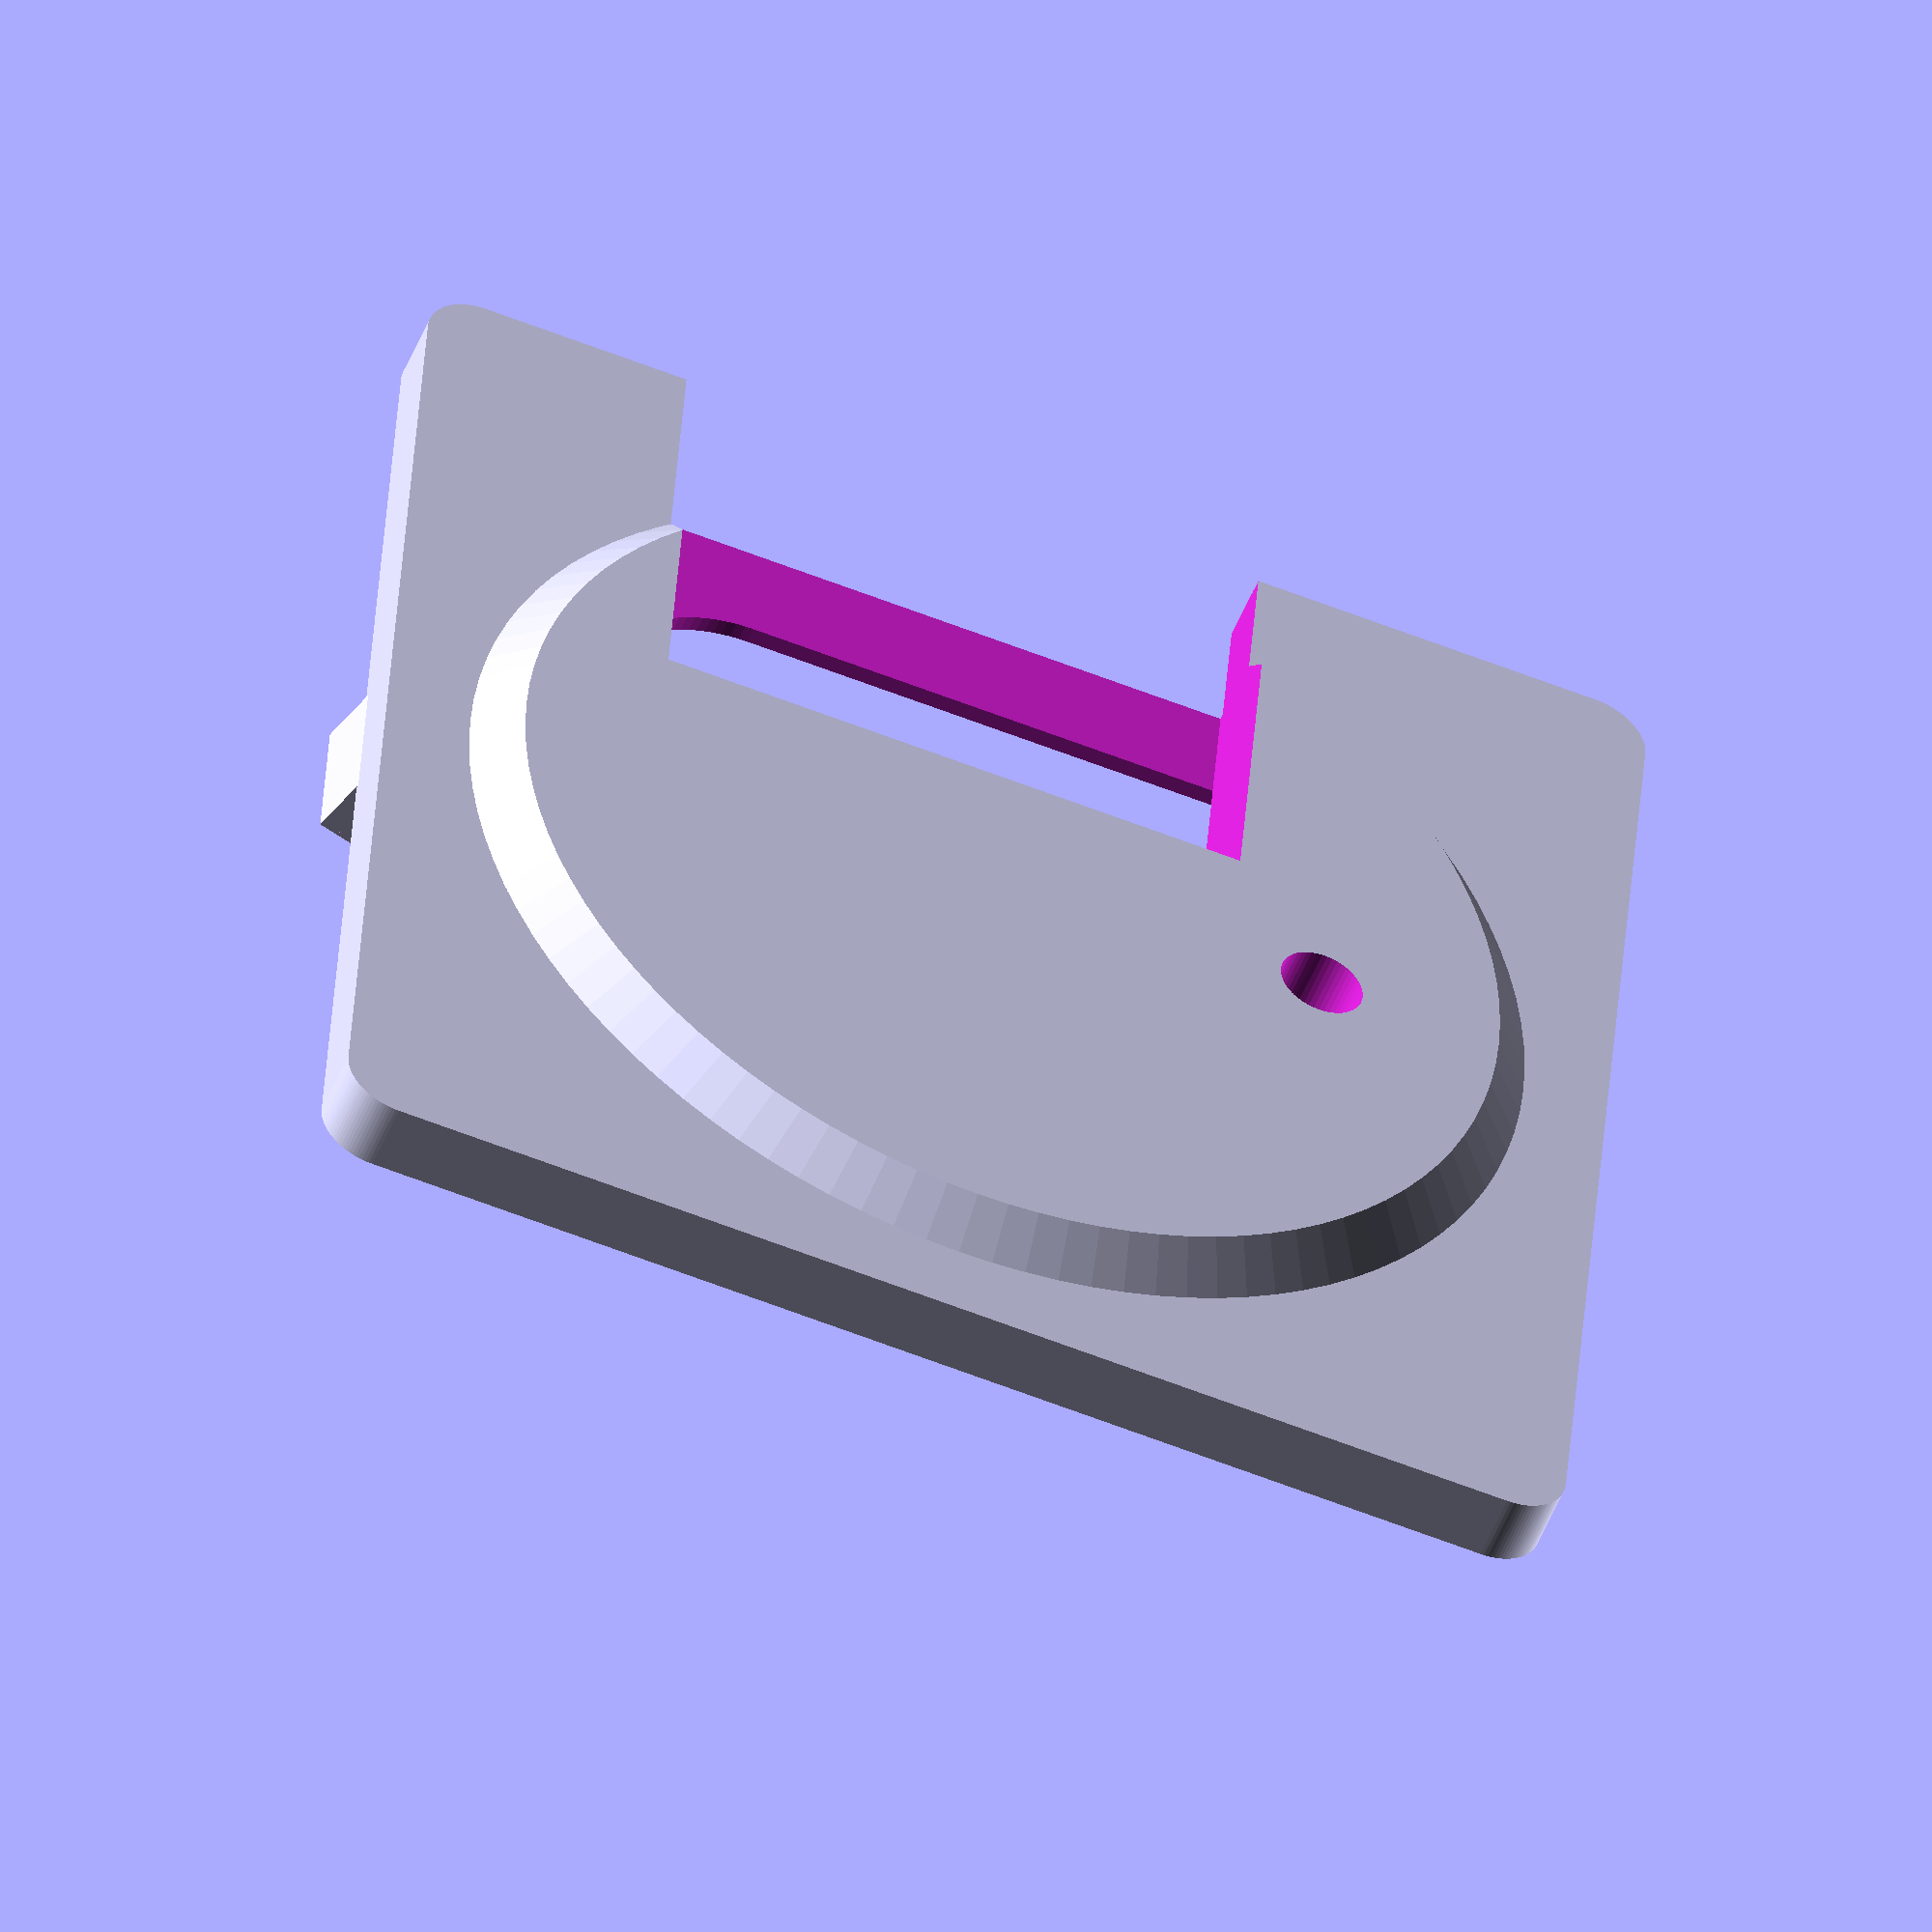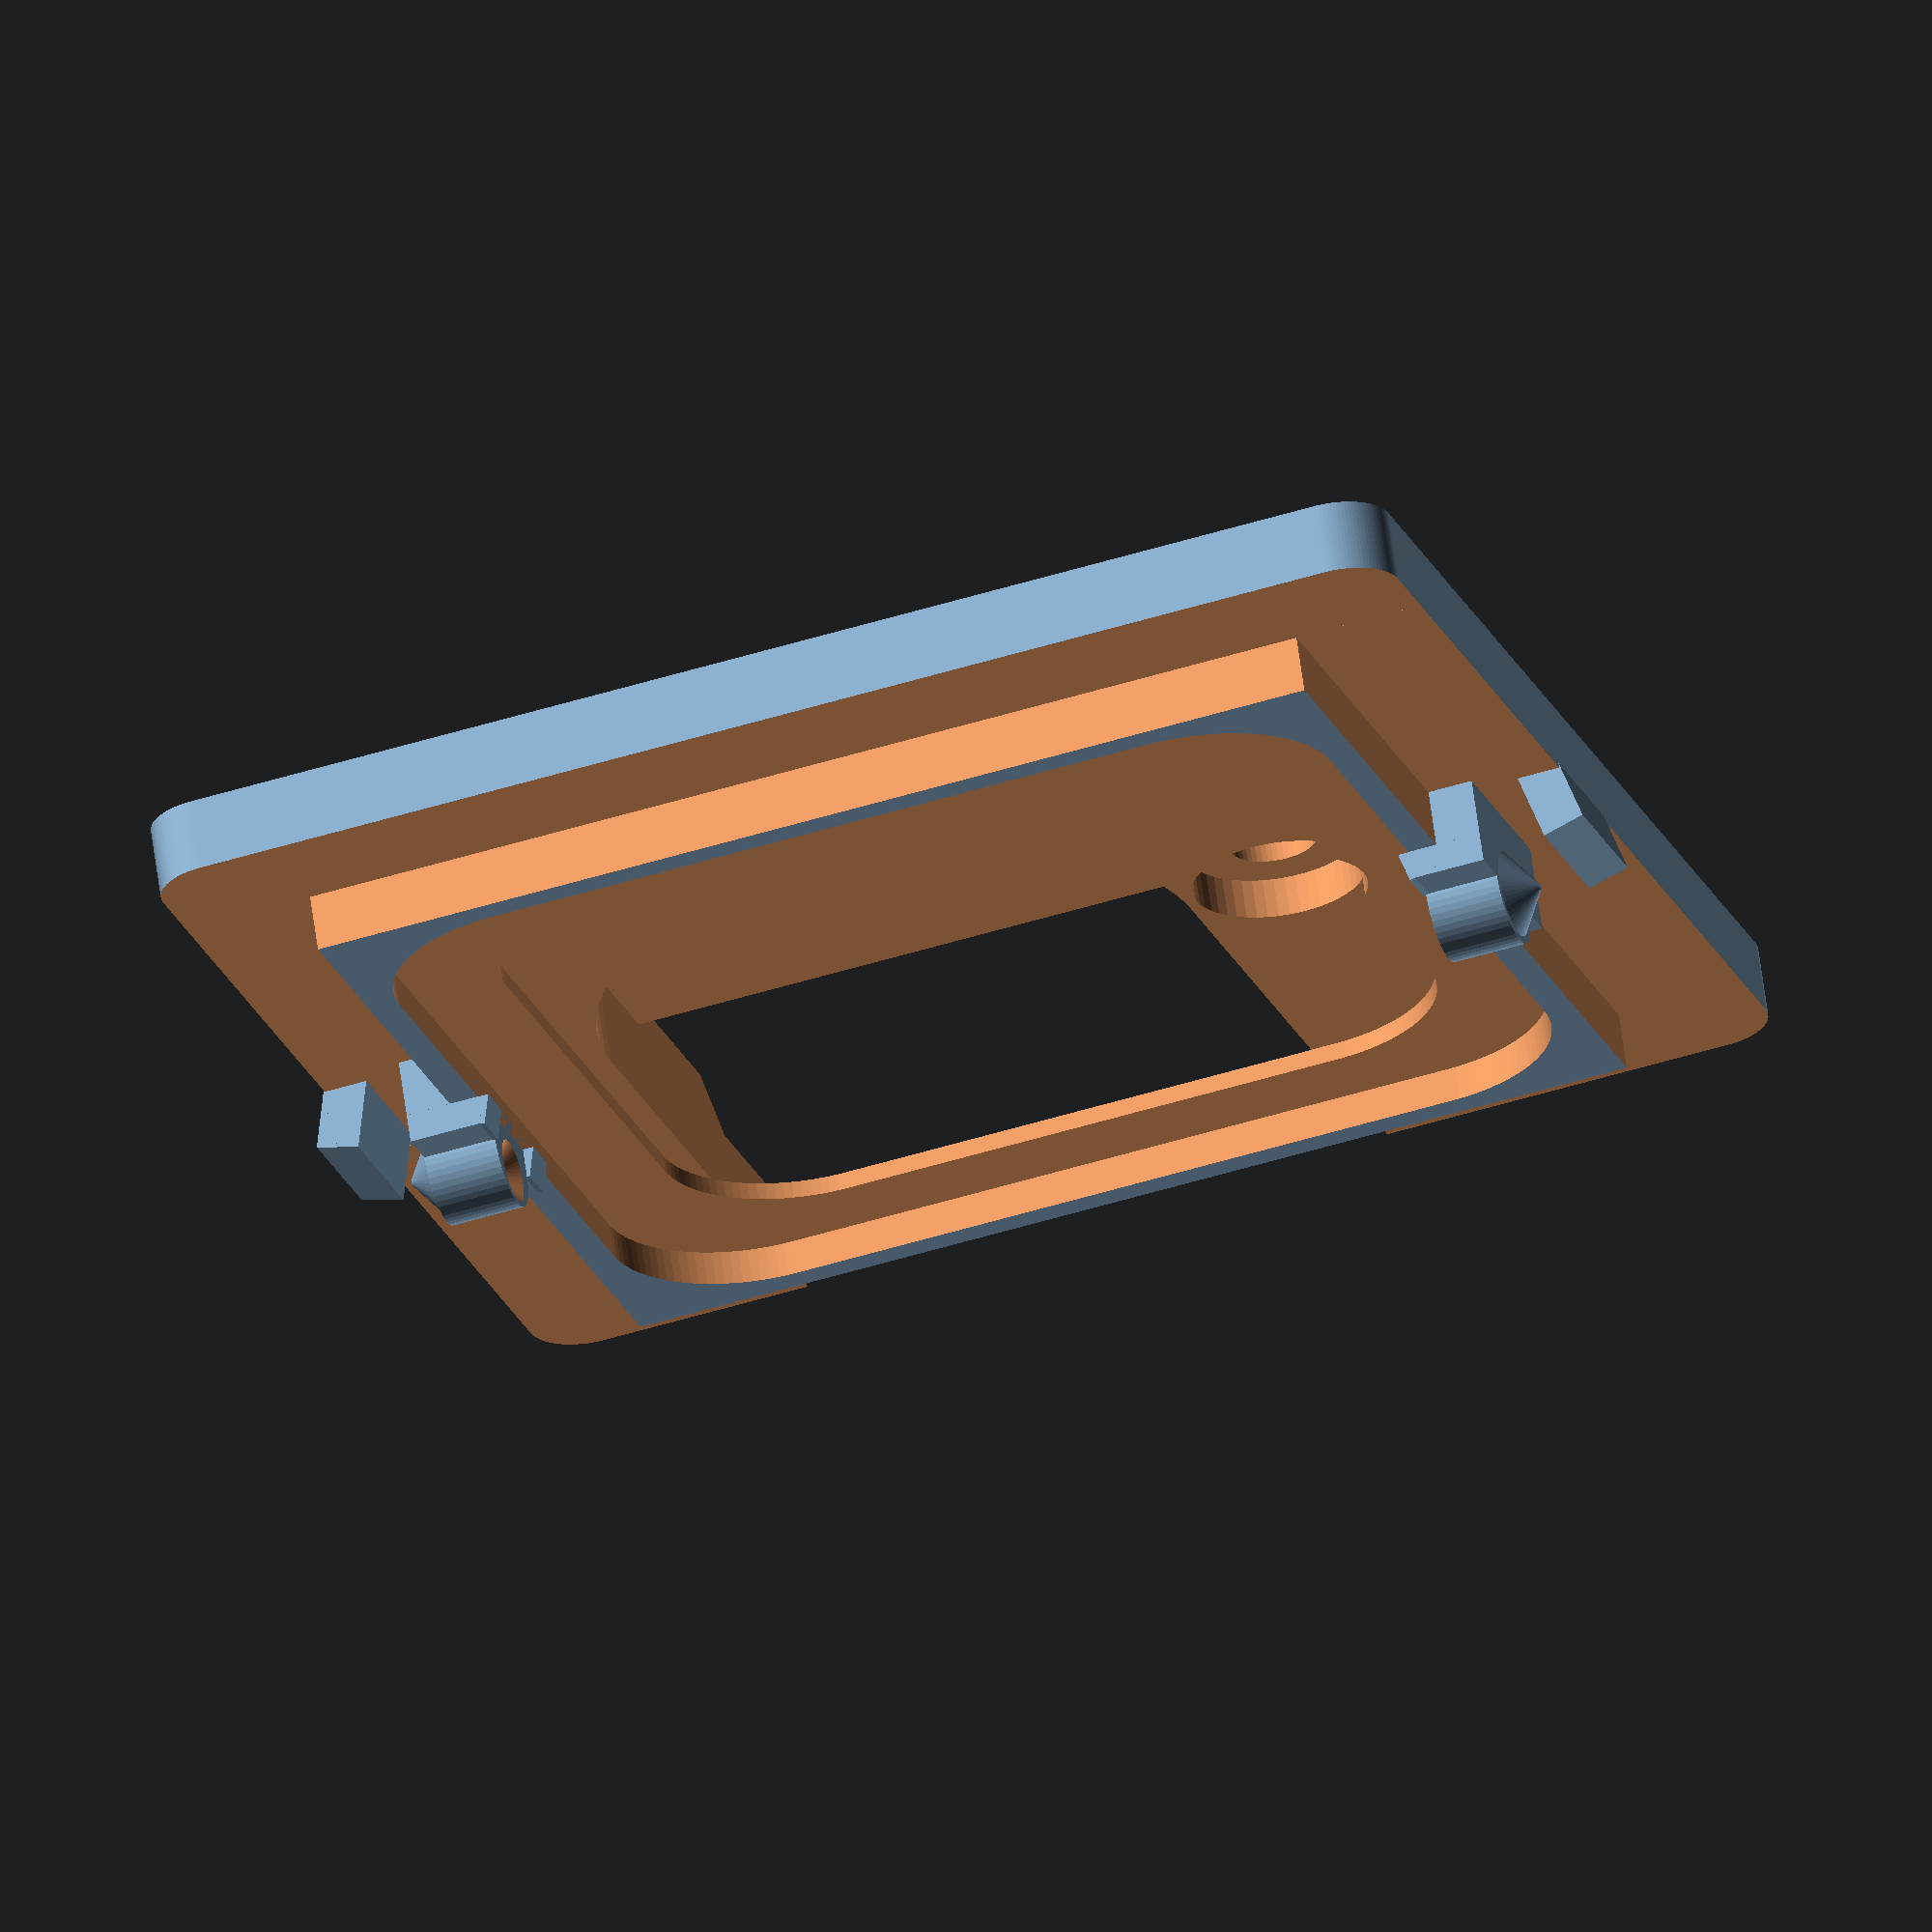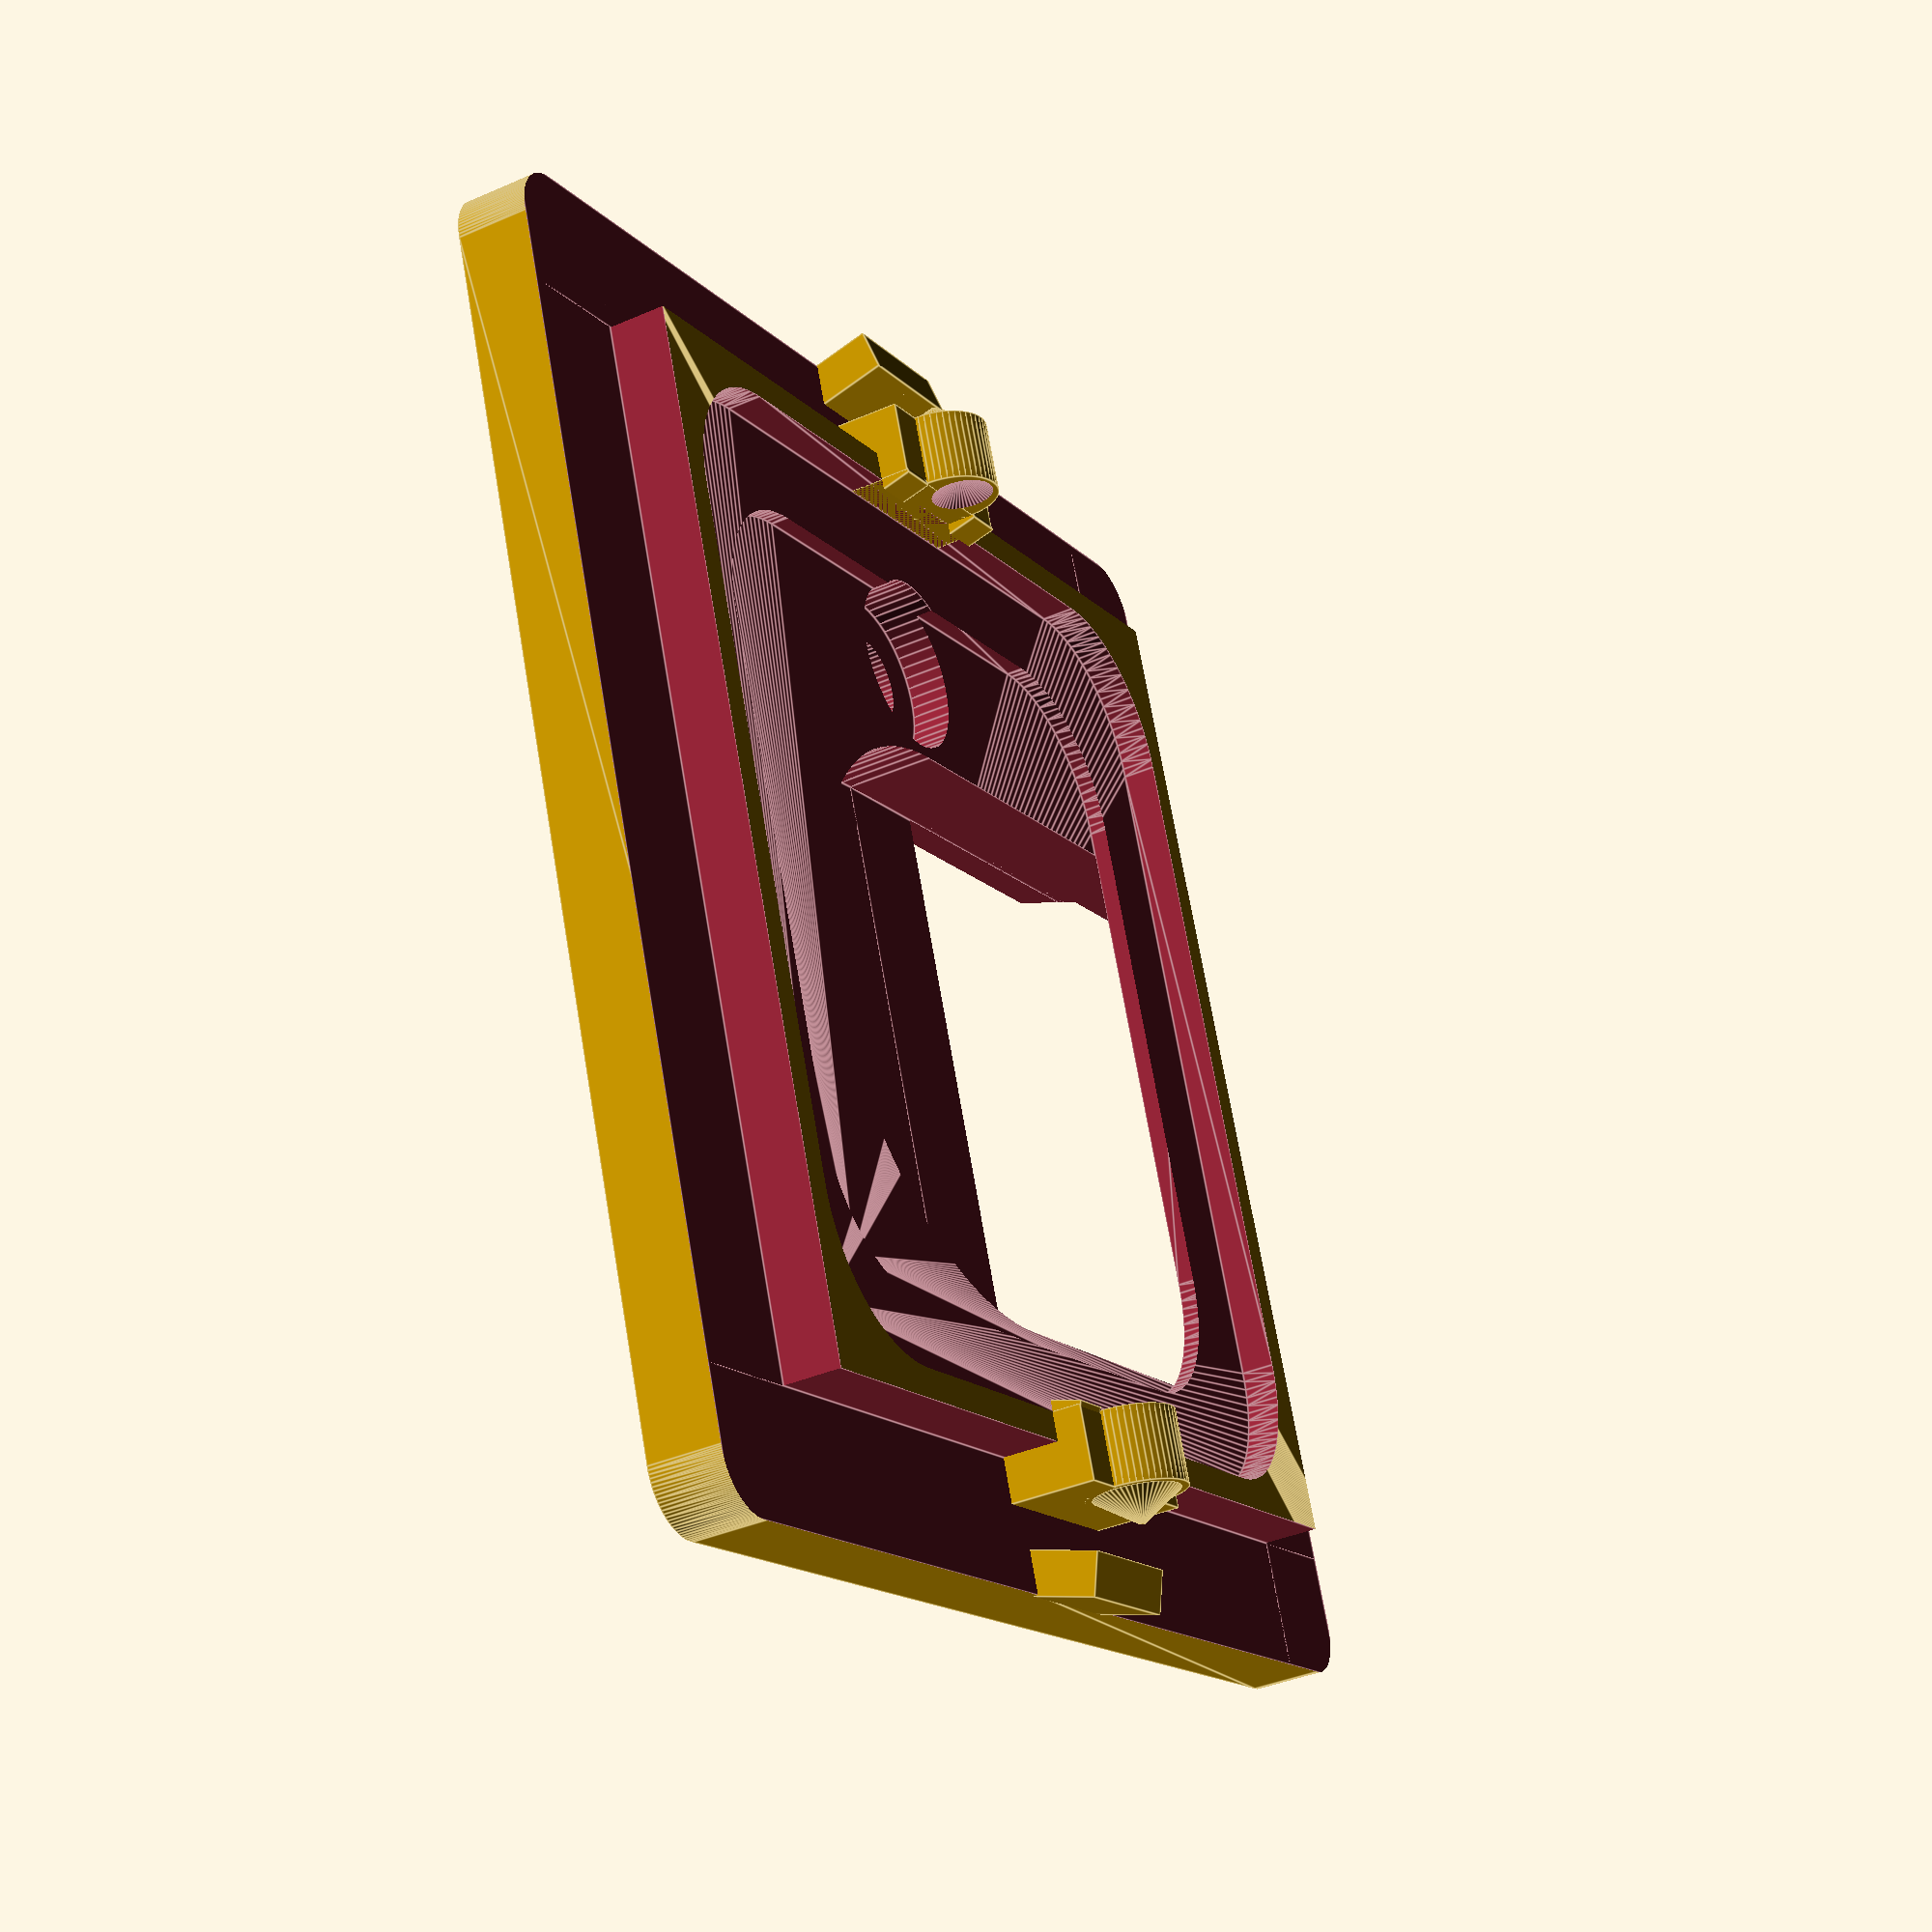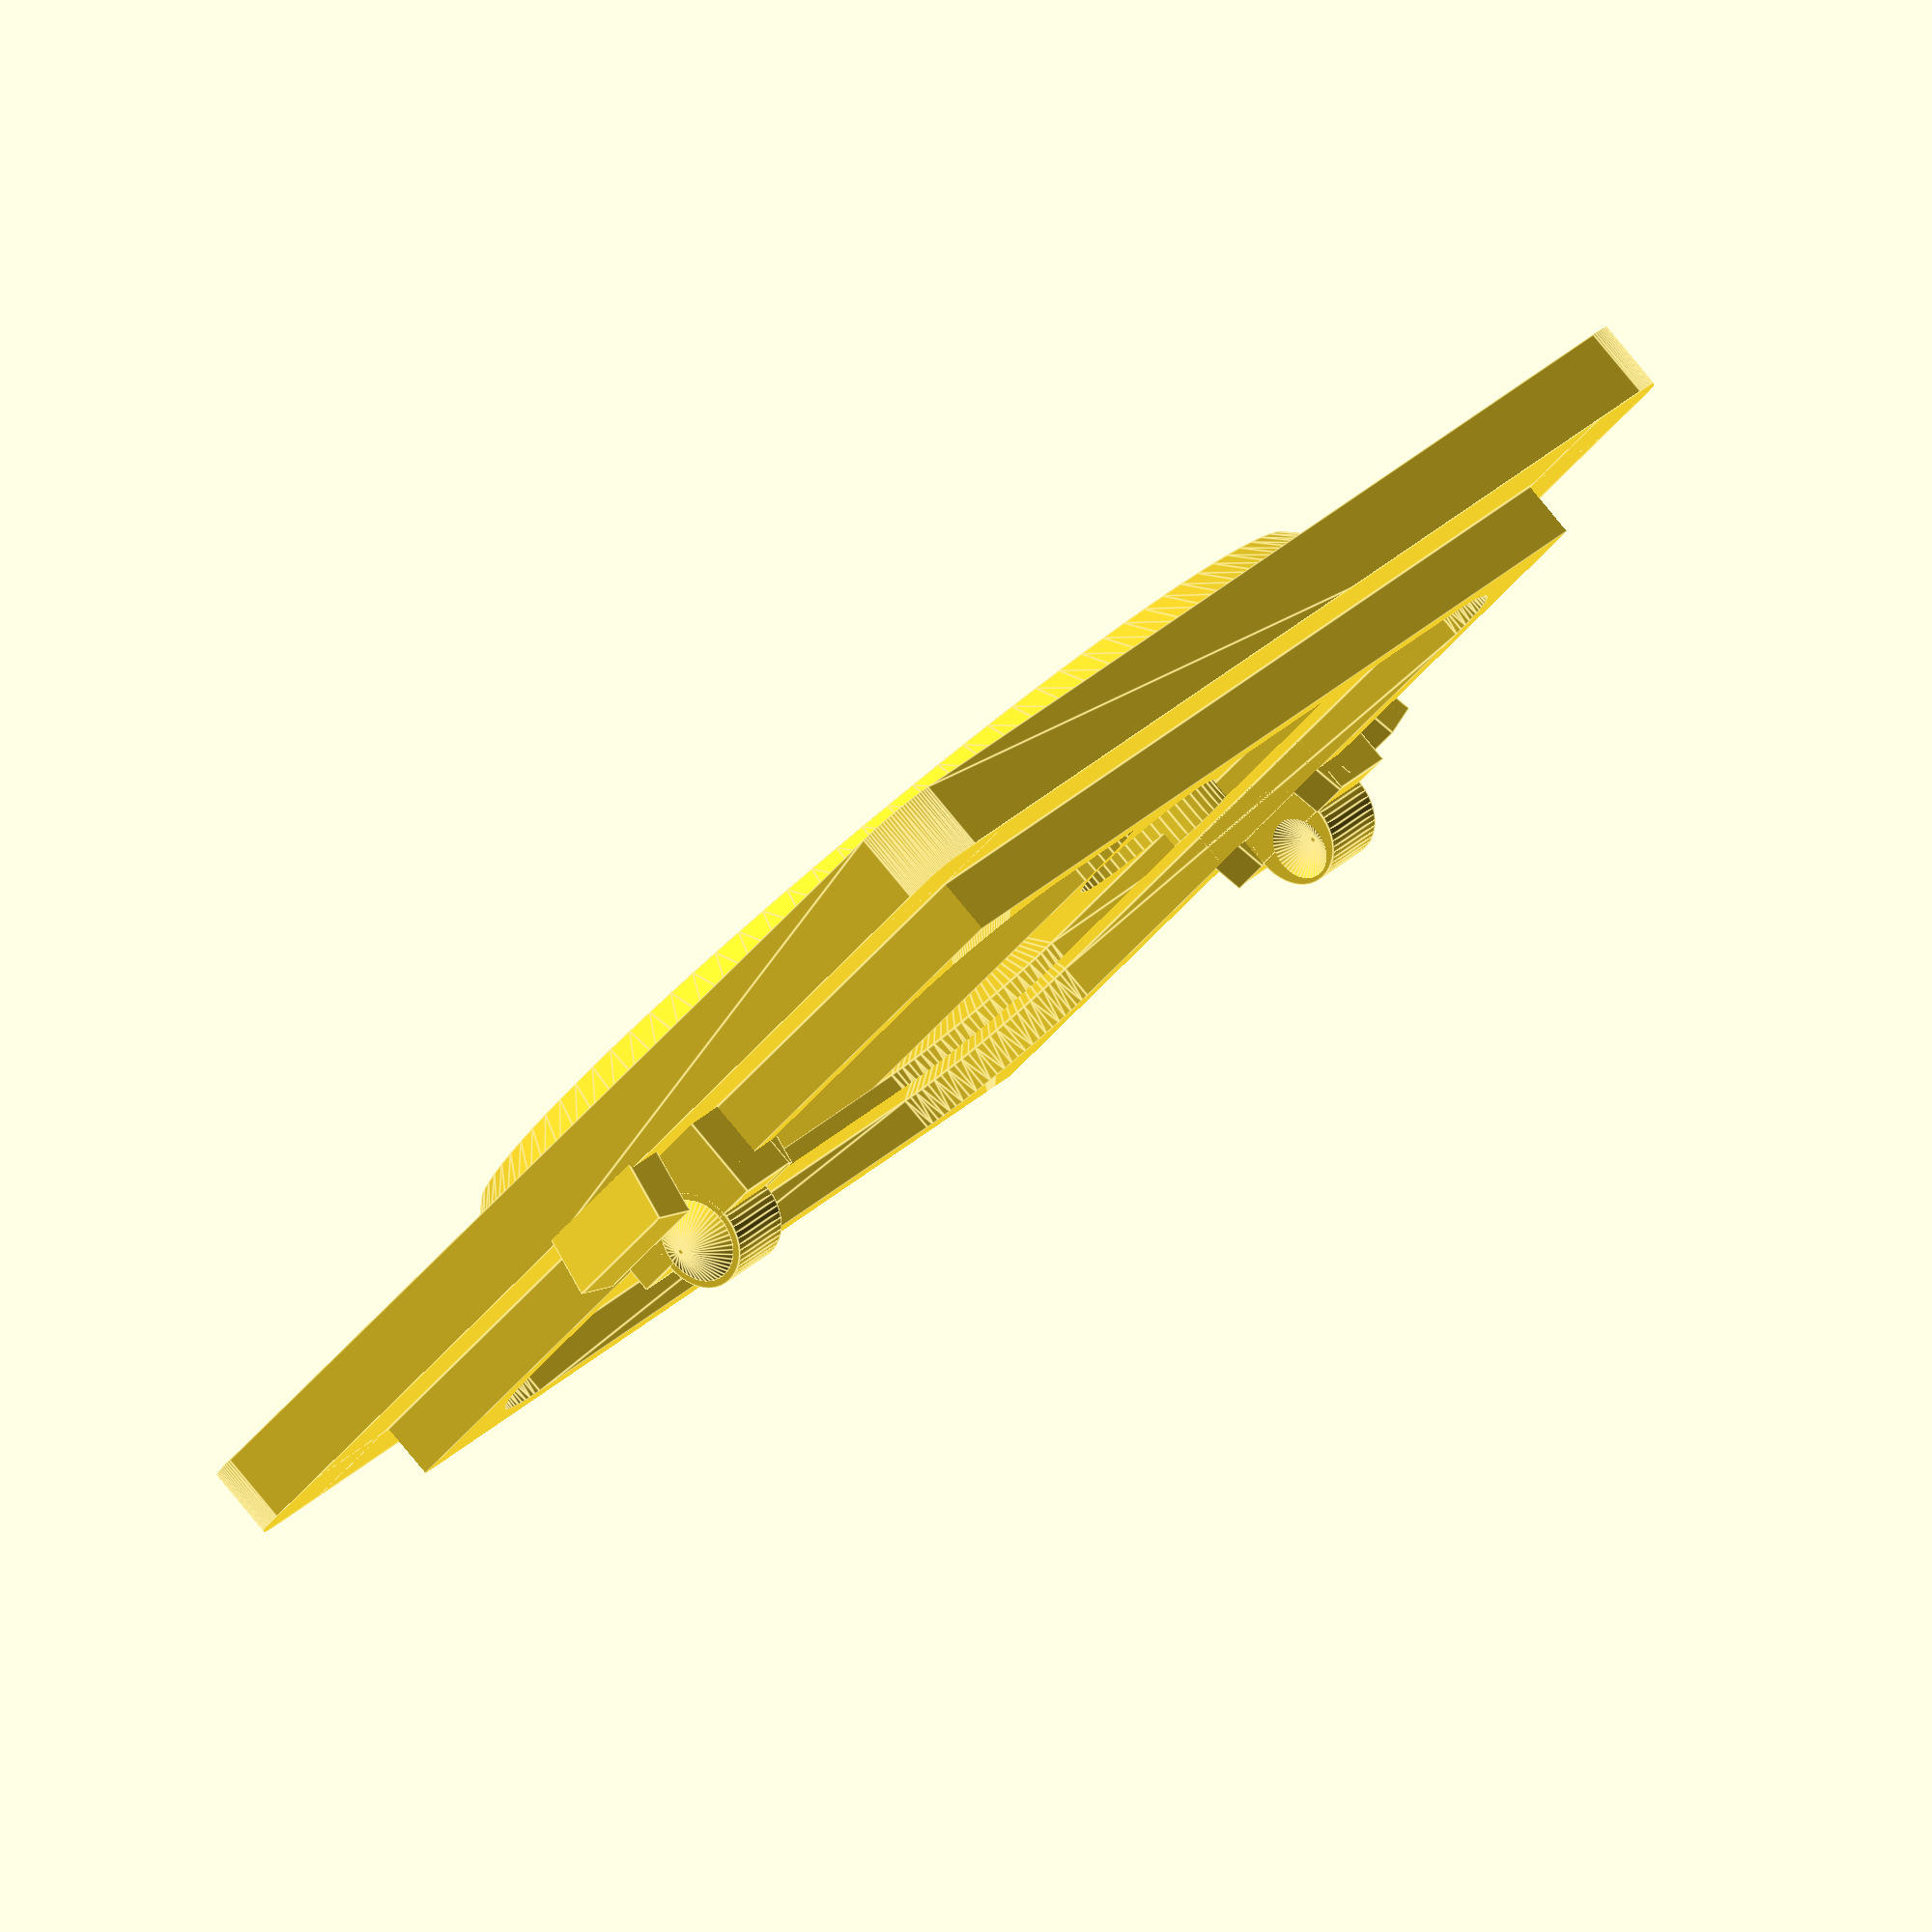
<openscad>
TangentSize=44;
TangentOuterR=150;
TangentSide=6.5;
TangentAngle=5;
TangentRDepth=1.5;
TangenWallThickness=1.5;
manifoldfix=0.01;
FiletTangentR=2;
SpringThickness=0.8;
SpringLength=16;
SpringWidth=5;
SpringAngle=15;
ButtonClickerDistance=25;
ButtonClickerR=3;
ButtonClickerHeight=0.6;

IkeaSize=33.7;
IkeaPCBThickness=1.2;
IkeaFiletR=5;
IkeaBatteryD=21;
IkeaBatteryThickness=3.8;
IkeaBatterySlotThickness=3.2;
IkeaBatteryLOffset=2.5;
IkeaBatteryWOffset=0.5;
IkeaButtonHoleD=3;
IkeaButtonLOffset=5.5;
IkeaButtonWOffset=0;

RotateConnectorDepth=2;
RotateConnectorRInner=1.5;
RotateConnectorThickness=0.5;
RotateConnectorCone=1.0;
ConnectorConeHeight=1.0;


BaseCutDown=2;
BaseCutInwards=4.5;
BaseSize=44.7;
BaseHeight=4.5;
BottomThickness=1.5;
BaseConnectWidth=5;
BaseConnectHeight=3;
BaseConnectThickness=1.5;
BaseConnectAngle=15;

//translate([0,0,20])
//SafetyTangent();
//translate([0,0,8])
//FugaClip();
Base();

difference(){
    Basebase();
    translate([0,0,BaseHeight-IkeaPCBThickness+manifoldfix])
    IkeaModule();
    BaseCut();    
    }

module Base(){

// Base Connect click
translate([BaseSize/2.05,0,BaseConnectHeight+0.2])
rotate([0,BaseConnectAngle,0])
cube([BaseConnectThickness,BaseConnectWidth,BaseConnectHeight],center=true);

translate([-BaseSize/2.05,0,BaseConnectHeight+0.2])
rotate([0,-BaseConnectAngle,0])
cube([BaseConnectThickness,BaseConnectWidth,BaseConnectHeight],center=true);
    
    


translate([0,0,0])
difference(){
BaseModule();
//BaseCut();
translate([0,0,BaseHeight-IkeaPCBThickness+manifoldfix])
IkeaModule();
translate([0,0,0])



// Battery slot
translate([0,+4.5,BaseHeight-IkeaPCBThickness+2*manifoldfix-3])
translate([IkeaBatteryLOffset,IkeaBatteryWOffset+100/2,+IkeaBatterySlotThickness/2-IkeaBatteryThickness])
cube([IkeaBatteryD,100,IkeaBatterySlotThickness],center=true);

// Rotate connector inner cone
translate([-TangentSize/2+3*(TangentSize-IkeaSize)/8+RotateConnectorCone,0,BaseHeight+ConnectorConeHeight+0.5])
rotate([0,-90,0])
cylinder(h=RotateConnectorCone,r1=RotateConnectorRInner/1.1,r2=0.1,$fn=50,center=true);

translate([TangentSize/2-3*(TangentSize-IkeaSize)/8-RotateConnectorCone,0,BaseHeight+ConnectorConeHeight+0.5])
rotate([0,90,0])
cylinder(h=RotateConnectorCone,r1=RotateConnectorRInner/1.1,r2=0.1,$fn=50,center=true);
}
}

module Basebase(){
    $fn=100;
translate([0,0,(BaseHeight-1)/2])  

minkowski() {
cube([BaseSize-2*FiletTangentR,BaseSize-2*FiletTangentR,BaseHeight-1], center=true);  
  cylinder(r=FiletTangentR,h=1);
}
translate([0,0,-BottomThickness+2*manifoldfix])  
cylinder(h=BottomThickness,r1=BaseSize/2-BottomThickness-3,r2=BaseSize/2-3, center=false);
}    


module BaseCut(){
translate([0,BaseSize/2-BaseCutInwards/2+manifoldfix,BaseHeight-BaseCutDown/2+manifoldfix])
cube([BaseSize+manifoldfix,BaseCutInwards,BaseCutDown], center =true);

translate([0,-BaseSize/2+BaseCutInwards/2-manifoldfix,BaseHeight-BaseCutDown/2+manifoldfix])
cube([BaseSize+manifoldfix,BaseCutInwards,BaseCutDown], center =true);

translate([-BaseSize/2+BaseCutInwards/2-manifoldfix,0,BaseHeight-BaseCutDown/2+manifoldfix])
cube([BaseCutInwards,BaseSize+manifoldfix,BaseCutDown], center =true);
    
translate([BaseSize/2-BaseCutInwards/2+manifoldfix,0,BaseHeight-BaseCutDown/2+manifoldfix])
cube([BaseCutInwards,BaseSize+manifoldfix,BaseCutDown], center =true);
    
// Hole for reset button
translate([-IkeaSize/2+IkeaButtonLOffset,IkeaButtonWOffset,BaseHeight-IkeaPCBThickness-2+2*manifoldfix])
cylinder(h=2,d=IkeaButtonHoleD*2,$fn=50,center=false);

translate([-IkeaSize/2+IkeaButtonLOffset,IkeaButtonWOffset,-manifoldfix-1])
cylinder(h=2*BaseHeight,d=IkeaButtonHoleD,$fn=50,center=true);

// Battery slot
translate([0,0,BaseHeight-IkeaPCBThickness+2*manifoldfix])
translate([IkeaBatteryLOffset,IkeaBatteryWOffset+100/2,+IkeaBatterySlotThickness/2-IkeaBatteryThickness])
cube([IkeaBatteryD,100,IkeaBatterySlotThickness],center=true);    

// Battery slot
translate([0,+4.5,BaseHeight-IkeaPCBThickness+2*manifoldfix-3])
translate([IkeaBatteryLOffset,IkeaBatteryWOffset+100/2,+IkeaBatterySlotThickness/2-IkeaBatteryThickness])
cube([IkeaBatteryD,100,IkeaBatterySlotThickness],center=true);

}
module BaseModule(){

// Rotate connector outer cone
translate([-TangentSize/2+3*(TangentSize-IkeaSize)/8,0,BaseHeight+ConnectorConeHeight])
rotate([0,-90,0])
{
cylinder(h=(TangentSize-IkeaSize)/4,r=RotateConnectorRInner+RotateConnectorThickness/2,$fn=50,center=true);
translate([0,0,(TangentSize-IkeaSize)/8+RotateConnectorCone/2])
cylinder(h=RotateConnectorCone,r1=RotateConnectorRInner,r2=0.1,$fn=50,center=true);
}
translate([TangentSize/2-3*(TangentSize-IkeaSize)/8,0,BaseHeight+ConnectorConeHeight])
rotate([0,90,0])
{
cylinder(h=(TangentSize-IkeaSize)/4,r=RotateConnectorRInner+RotateConnectorThickness/2,$fn=50,center=true);
translate([0,0,(TangentSize-IkeaSize)/8+RotateConnectorCone/2])
cylinder(h=RotateConnectorCone,r1=RotateConnectorRInner,r2=0.1,$fn=50,center=true);
}

// PCB click
translate([TangentSize/2-3.85*(TangentSize-IkeaSize)/8,2.5,BaseHeight+ConnectorConeHeight-0.8])
rotate([0,15,0])
cube([1,RotateConnectorRInner,RotateConnectorRInner],center=true);

translate([TangentSize/2-3.85*(TangentSize-IkeaSize)/8,-2.5,BaseHeight+ConnectorConeHeight-0.8])
rotate([0,15,0])
cube([1,RotateConnectorRInner,RotateConnectorRInner],center=true);


translate([-TangentSize/2+3.85*(TangentSize-IkeaSize)/8,-2.5,BaseHeight+ConnectorConeHeight-0.8])
rotate([0,-15,0])
cube([1,RotateConnectorRInner,RotateConnectorRInner],center=true);

translate([-TangentSize/2+3.85*(TangentSize-IkeaSize)/8,+2.5,BaseHeight+ConnectorConeHeight-0.8])
rotate([0,-15,0])
cube([1,RotateConnectorRInner,RotateConnectorRInner],center=true);


// Rotate connector Stand
translate([-TangentSize/2+3*(TangentSize-IkeaSize)/8,0,BaseHeight/2+ConnectorConeHeight])
cube([(TangentSize-IkeaSize)/4,2*RotateConnectorRInner+RotateConnectorThickness+3,BaseHeight],center=true);

translate([TangentSize/2-3*(TangentSize-IkeaSize)/8,0,BaseHeight/2+ConnectorConeHeight])
cube([(TangentSize-IkeaSize)/4,2*RotateConnectorRInner+RotateConnectorThickness+3,BaseHeight],center=true);



}
module IkeaModule(){
    $fn=100;
translate([0,0,(IkeaPCBThickness-1)/2])  

minkowski() {
cube([IkeaSize-2*IkeaFiletR,IkeaSize-2*IkeaFiletR,IkeaPCBThickness-1], center=true);  
  cylinder(r=IkeaFiletR,h=1);
}

// Lowerings for PCB soldering
//translate([0,0,(IkeaPCBThickness-1)/2])  

minkowski() {
cube([IkeaSize-2*IkeaFiletR-6,IkeaSize-2*IkeaFiletR-6,IkeaPCBThickness], center=true);  
  cylinder(r=IkeaFiletR,h=1);
}
// Hole for Battery
translate([IkeaBatteryLOffset,IkeaBatteryWOffset,-IkeaBatteryThickness+manifoldfix])
  cylinder(h=IkeaBatteryThickness,d=IkeaBatteryD, center=false);

}


module Tangent(){
// Rotate connector
translate([-TangentSize/2+(TangentSize-IkeaSize)/8,0,RotateConnectorDepth])
rotate([0,90,0])
difference(){
cylinder(h=(TangentSize-IkeaSize)/4,r=RotateConnectorRInner+RotateConnectorThickness,$fn=50,center=true);
translate([0,0,(TangentSize-IkeaSize)/8-RotateConnectorRInner/2])
cylinder(h=RotateConnectorRInner+manifoldfix,r1=0.1,r2=RotateConnectorRInner,$fn=50,center=true);
}

translate([TangentSize/2-(TangentSize-IkeaSize)/8,0,RotateConnectorDepth])
rotate([0,90,0])
difference(){
cylinder(h=(TangentSize-IkeaSize)/4,r=RotateConnectorRInner+RotateConnectorThickness,$fn=50,center=true);
translate([0,0,-(TangentSize-IkeaSize)/8+RotateConnectorRInner/2])
cylinder(h=RotateConnectorRInner+manifoldfix,r1=RotateConnectorRInner,r2=0.1,$fn=50,center=true);

}



// button clickers
translate([0,ButtonClickerDistance/2,TangentSide-TangentRDepth-TangenWallThickness-ButtonClickerHeight])
rotate([0,0,45])
cylinder(h=ButtonClickerHeight,r1=ButtonClickerR, r2=ButtonClickerR+ButtonClickerHeight,$fn=4,center=false);

translate([0,-ButtonClickerDistance/2,TangentSide-TangentRDepth-TangenWallThickness-ButtonClickerHeight])
rotate([0,0,45])
cylinder(h=ButtonClickerHeight,r1=ButtonClickerR, r2=ButtonClickerR+ButtonClickerHeight,$fn=4,center=false);


// Springs
translate([14,0,TangentSide-TangentRDepth-TangenWallThickness+SpringThickness/2])
TangentSprings();
translate([-14,0,TangentSide-TangentRDepth-TangenWallThickness+SpringThickness/2])
TangentSprings();

difference(){
translate([0,0,TangentSide/2])
cube([TangentSize,TangentSize,TangentSide], center=true);

translate([0,0,TangentOuterR+TangentSide-TangentRDepth])
rotate([0,90,0])
cylinder(TangentSize*2,r=TangentOuterR,$fn=1000,center=true);

translate([0,0,-manifoldfix])
rotate([0,0,45])
cylinder(h=(TangentSide-TangentRDepth-TangenWallThickness), r1=sqrt(2)*(TangentSize-2*TangenWallThickness)/2,r2=sqrt(2)*((TangentSize-2*TangenWallThickness)/2-(TangentSide-TangentRDepth-TangenWallThickness)),$fn=4, center=false);



// Angled sides of tagent
translate([0,-TangentSize/2-10/2,0])
rotate([-TangentAngle,0,0])
cube([TangentSize+manifoldfix,10,TangentSide*3], center =true);
    
translate([0,+TangentSize/2+10/2,0])
rotate([TangentAngle,0,0])
cube([TangentSize+manifoldfix,10,TangentSide*3], center =true);
// Filet of corners
TangentCornerFilet();


// hole for rotate connect
translate([-TangentSize/2+(TangentSize-IkeaSize)/4,0,RotateConnectorDepth])
rotate([0,90,0])cylinder(h=(TangentSize-IkeaSize)/2+manifoldfix,r=RotateConnectorRInner+RotateConnectorThickness,$fn=50,center=true);

translate([TangentSize/2-(TangentSize-IkeaSize)/4-1/2,0,RotateConnectorDepth])
rotate([0,90,0])cylinder(h=(TangentSize-IkeaSize)/2+manifoldfix-1,r=RotateConnectorRInner+RotateConnectorThickness,$fn=50,center=true);
}
}
module SafetyTangent(){
translate([0,0,4])
difference(){
    Tangent();
    // Cylinder protect of Base Click
    translate([TangentSize/2,0,-3.5])
    rotate([0,90,0])cylinder(h=2,r=5.5,$fn=50,center=true);

    translate([-TangentSize/2,0,-3.5])
    rotate([0,90,0])cylinder(h=2,r=5.5,$fn=50,center=true);
}
}

module TangentSprings(){
rotate([SpringAngle,0,0])
translate([0,-SpringLength/2,0])
cube([SpringWidth,SpringLength,SpringThickness], center=true);
rotate([-SpringAngle,0,0])
translate([0,SpringLength/2,0])
cube([SpringWidth,SpringLength,SpringThickness], center=true);
}
// Corner filet 
module TangentCornerFilet(){
difference(){
TangentCornerFiletPrep();
translate([-TangentSize/2+FiletTangentR,-TangentSize/2+FiletTangentR,0])
rotate([-TangentAngle,0,0])
cylinder(h=TangentSide*3,r=FiletTangentR,$fn=50,center=true);
translate([TangentSize/2-FiletTangentR,-TangentSize/2+FiletTangentR,0])
rotate([-TangentAngle,0,0])
cylinder(h=TangentSide*3,r=FiletTangentR,$fn=50,center=true);
translate([-TangentSize/2+FiletTangentR,TangentSize/2-FiletTangentR,0])
rotate([TangentAngle,0,0])
cylinder(h=TangentSide*3,r=FiletTangentR,$fn=50,center=true);
translate([TangentSize/2-FiletTangentR,TangentSize/2-FiletTangentR,0])
rotate([TangentAngle,0,0])
cylinder(h=TangentSide*3,r=FiletTangentR,$fn=50,center=true);
}
}

module TangentCornerFiletPrep(){
    translate([-TangentSize/2,-TangentSize/2,0])
rotate([-TangentAngle,0,0])
cylinder(h=TangentSide*3,r=FiletTangentR,$fn=50,center=true);
translate([TangentSize/2,-TangentSize/2,0])
rotate([-TangentAngle,0,0])
cylinder(h=TangentSide*3,r=FiletTangentR,$fn=50,center=true);
translate([-TangentSize/2,TangentSize/2,0])
rotate([TangentAngle,0,0])
cylinder(h=TangentSide*3,r=FiletTangentR,$fn=50,center=true);
translate([TangentSize/2,TangentSize/2,0])
rotate([TangentAngle,0,0])
cylinder(h=TangentSide*3,r=FiletTangentR,$fn=50,center=true);
}

module FugaClip(){
    difference(){
        translate([0,0,6.9])
        cube([31,40,1.3],center=true);
        translate([7,0,6.9])
        cube([7,7,2],center=true);
        translate([-7,0,6.9])
        cube([7,7,2],center=true);
        translate([0,0,6.9])
        cube([4,4,2],center=true);
    }
    
    // Rotate connector
    translate([-15.3,0,6])
    rotate([0,90,0])
    {
        cylinder(h=(TangentSize-IkeaSize)/4,r=RotateConnectorRInner/1.5+RotateConnectorThickness,$fn=50,center=true);
        translate([0,0,(TangentSize-IkeaSize)/8-RotateConnectorRInner*2])
        cylinder(h=RotateConnectorRInner+manifoldfix-0.2,r1=0.1,r2=RotateConnectorRInner/1,$fn=50,center=true);
    }
    translate([15.3,0,6])
    rotate([0,-90,0])
    {
        cylinder(h=(TangentSize-IkeaSize)/4,r=RotateConnectorRInner/1.5+RotateConnectorThickness,$fn=50,center=true);
        translate([0,0,(TangentSize-IkeaSize)/8-RotateConnectorRInner*2])
        cylinder(h=RotateConnectorRInner+manifoldfix-0.5,r1=0.1,r2=RotateConnectorRInner/1,$fn=50,center=true);
    }
    
    // button clickers
    translate([0,ButtonClickerDistance/2,TangentSide-TangentRDepth-TangenWallThickness-ButtonClickerHeight+2.5])
    rotate([0,0,45])
    cylinder(h=ButtonClickerHeight+1,r1=ButtonClickerR, r2=ButtonClickerR+ButtonClickerHeight,$fn=4,center=false);

    translate([0,-ButtonClickerDistance/2,TangentSide-TangentRDepth-TangenWallThickness-ButtonClickerHeight+2.5])
    rotate([0,0,45])
    cylinder(h=ButtonClickerHeight+1,r1=ButtonClickerR, r2=ButtonClickerR+ButtonClickerHeight,$fn=4,center=false);
}

</openscad>
<views>
elev=50.7 azim=355.9 roll=158.6 proj=o view=solid
elev=294.8 azim=161.9 roll=352.2 proj=o view=wireframe
elev=218.2 azim=249.6 roll=241.0 proj=p view=edges
elev=96.6 azim=43.6 roll=219.6 proj=o view=edges
</views>
